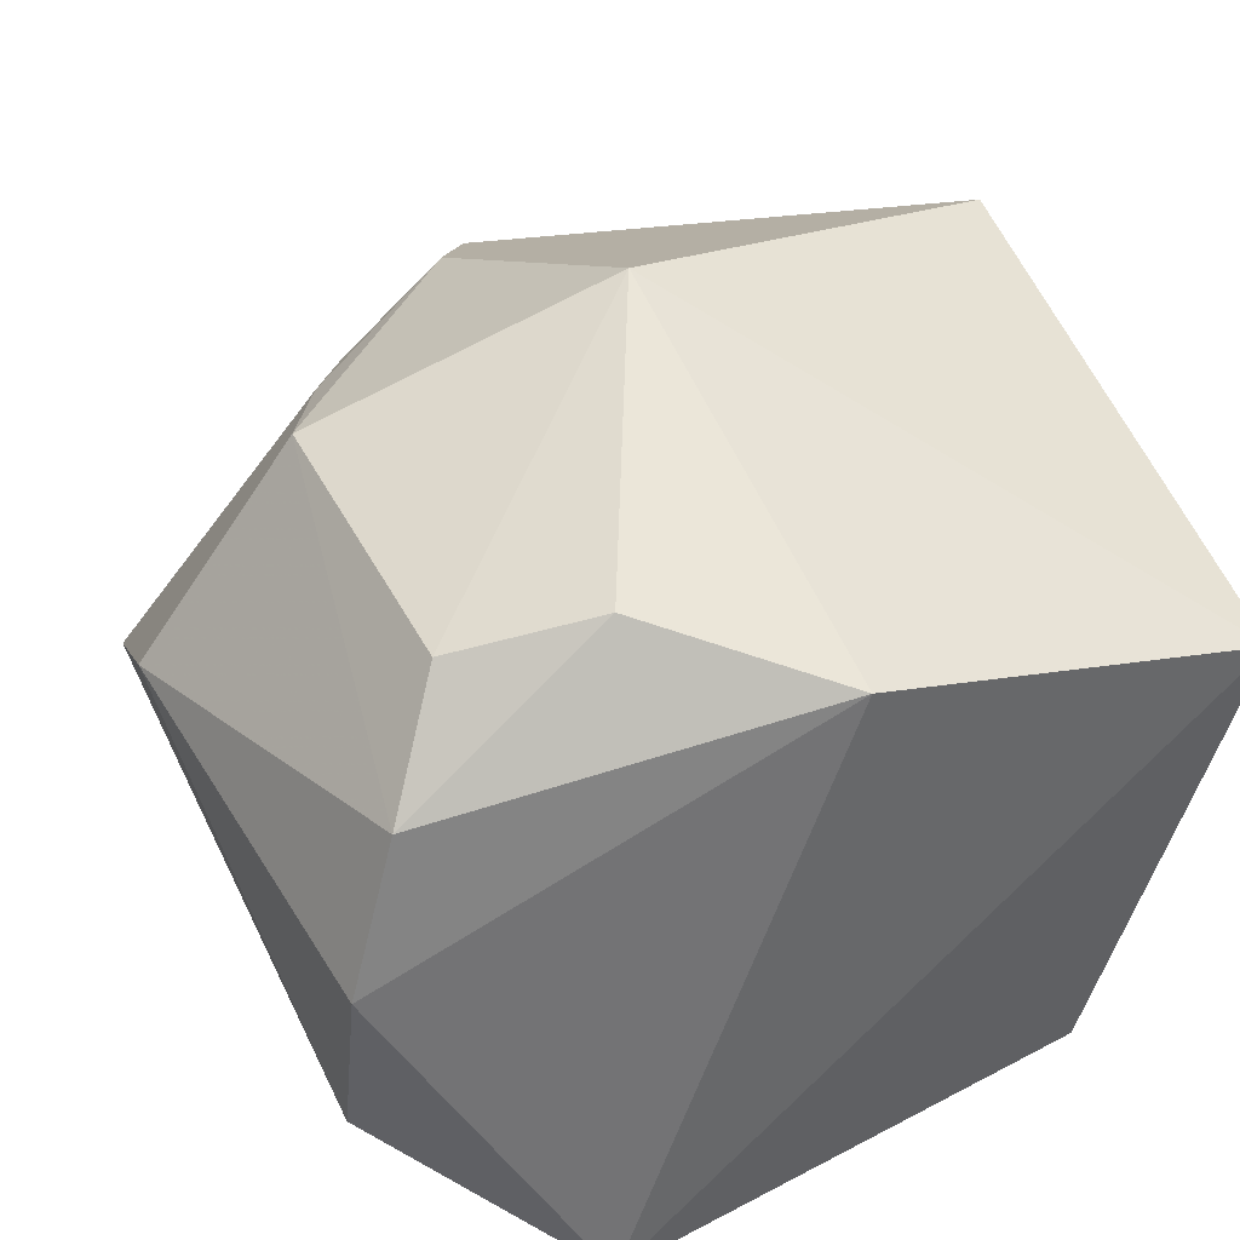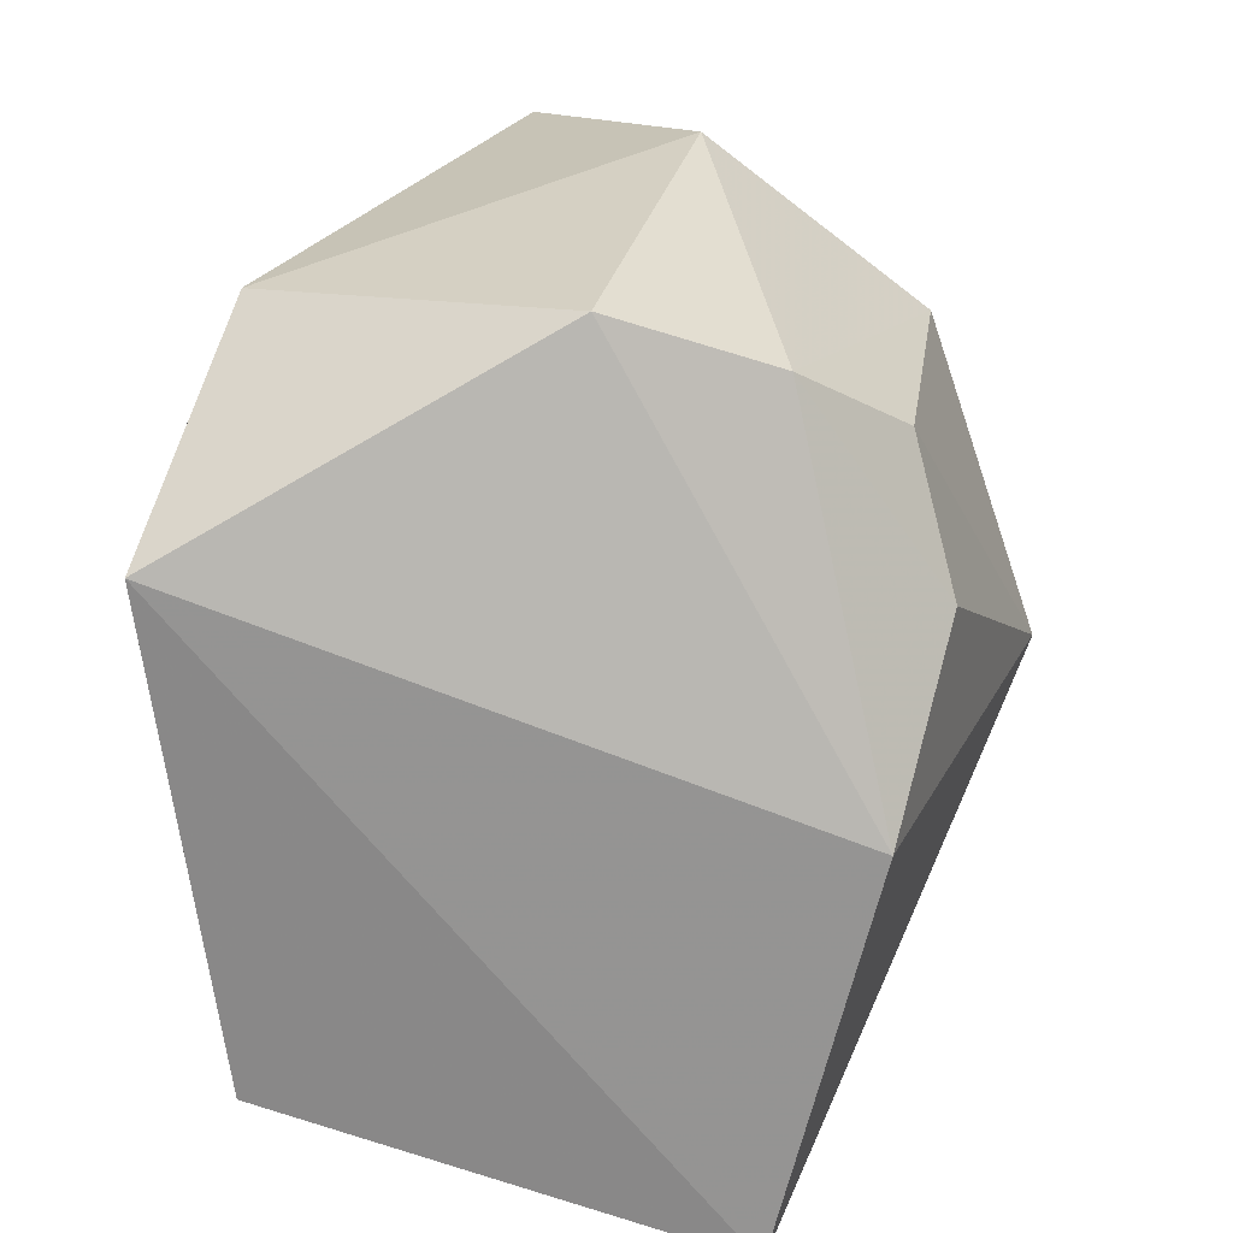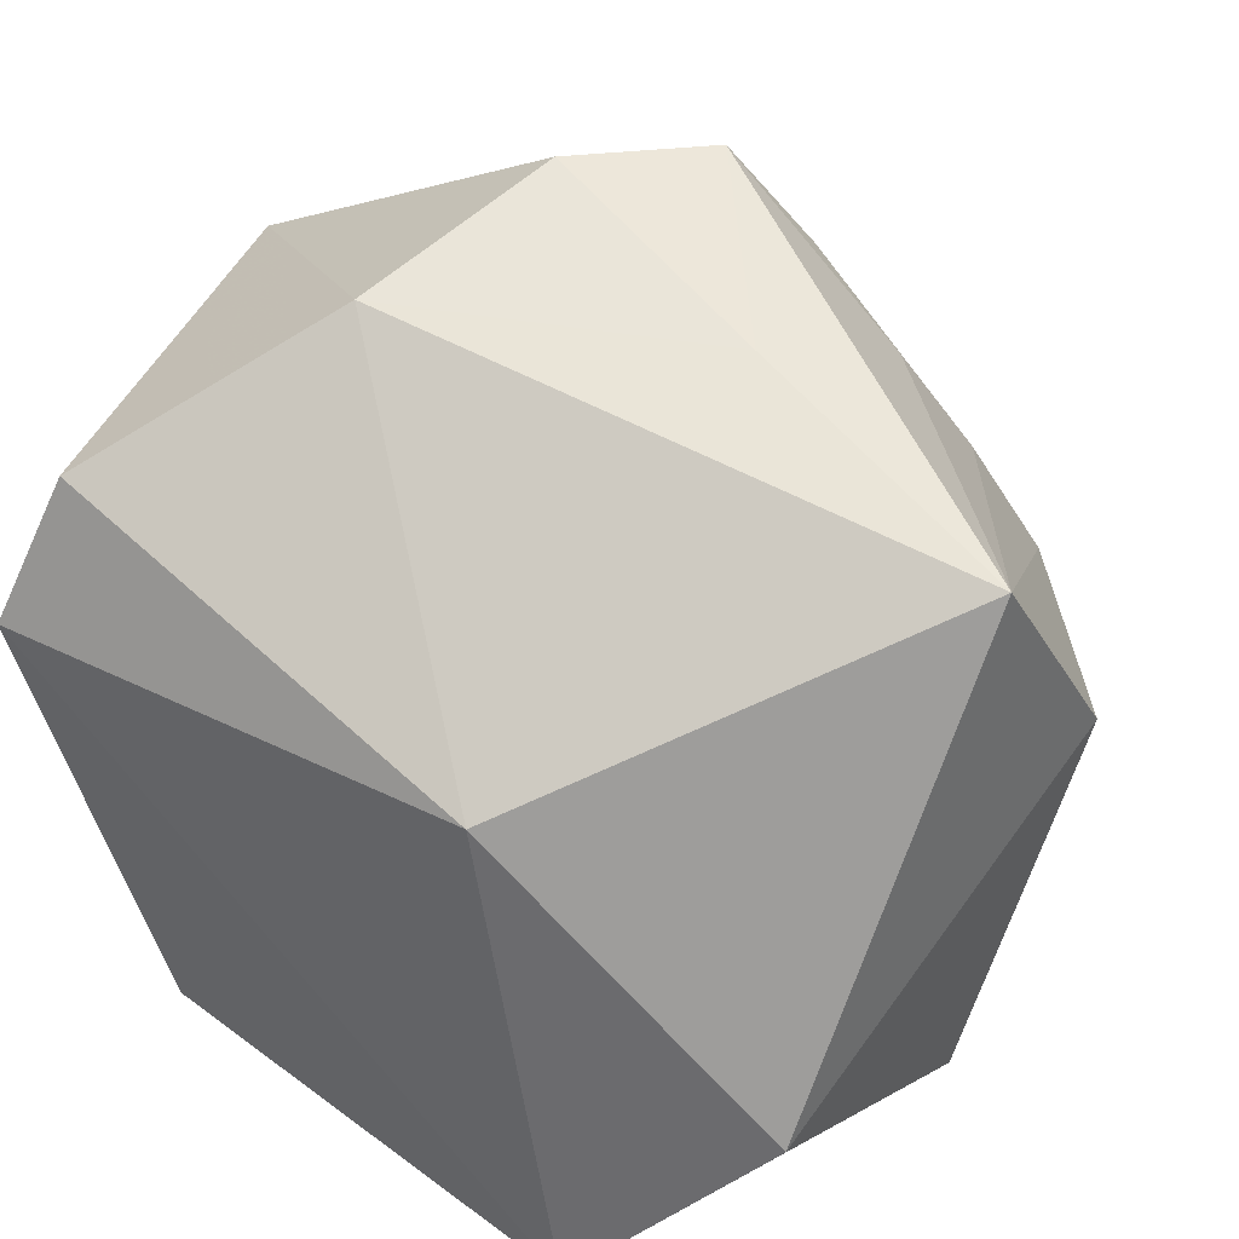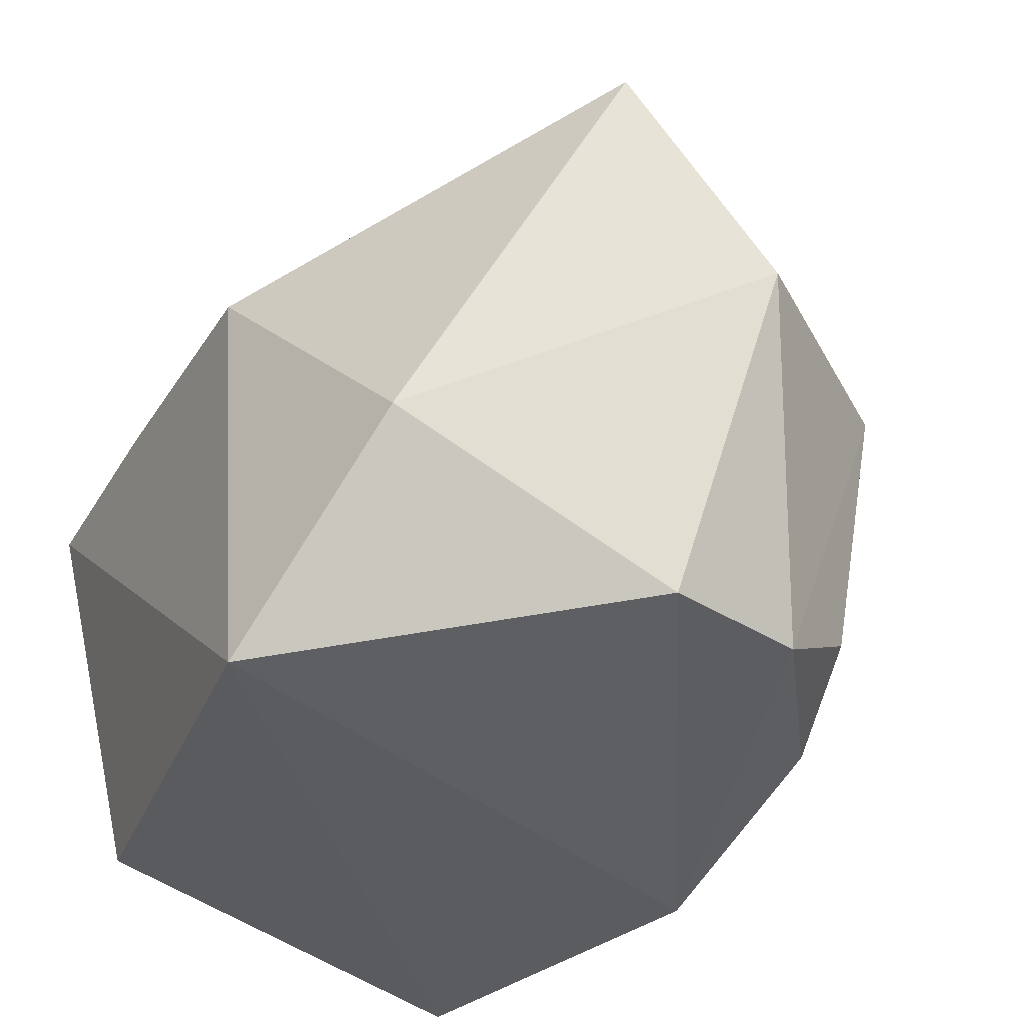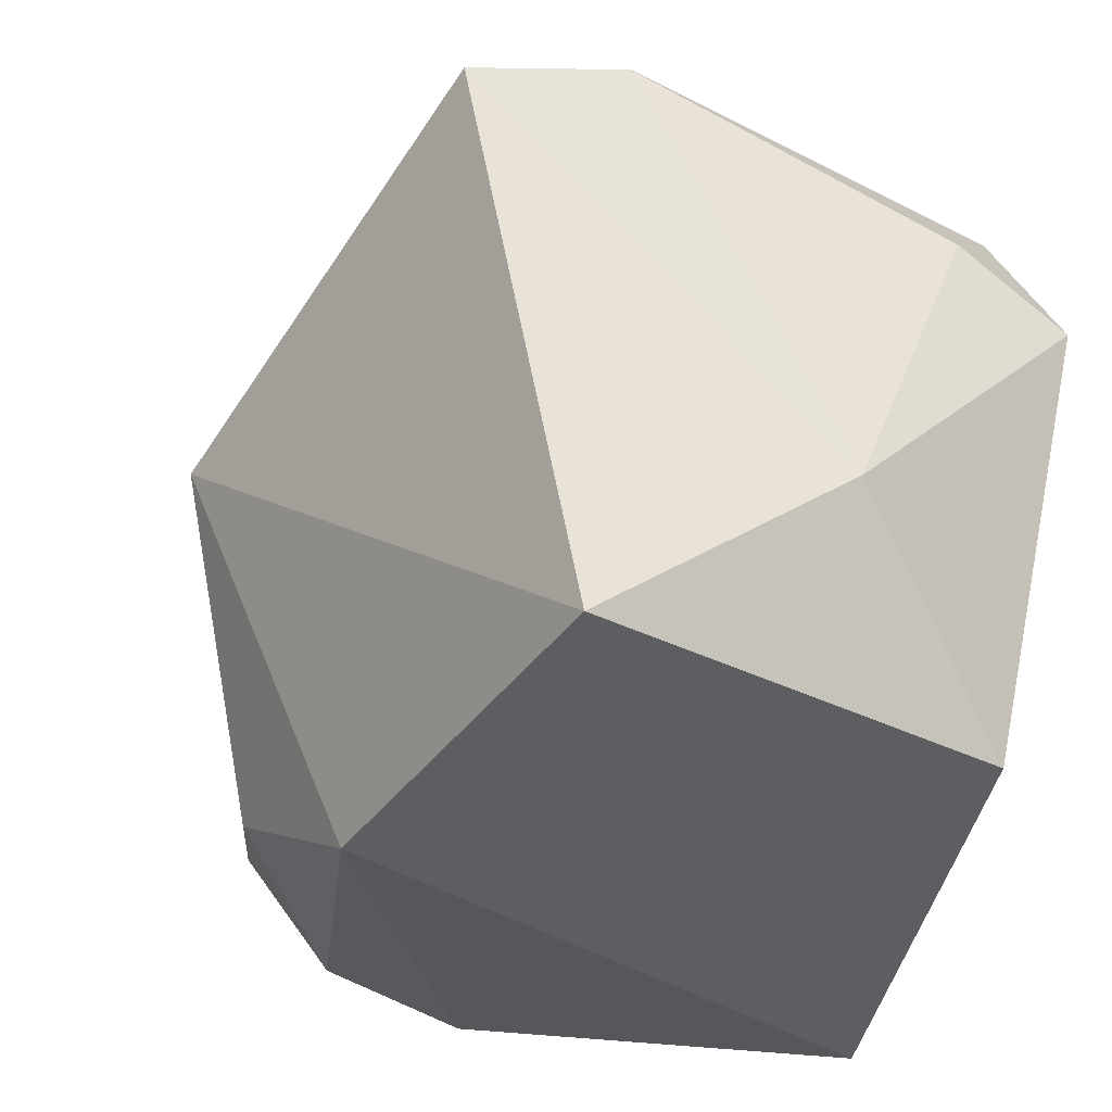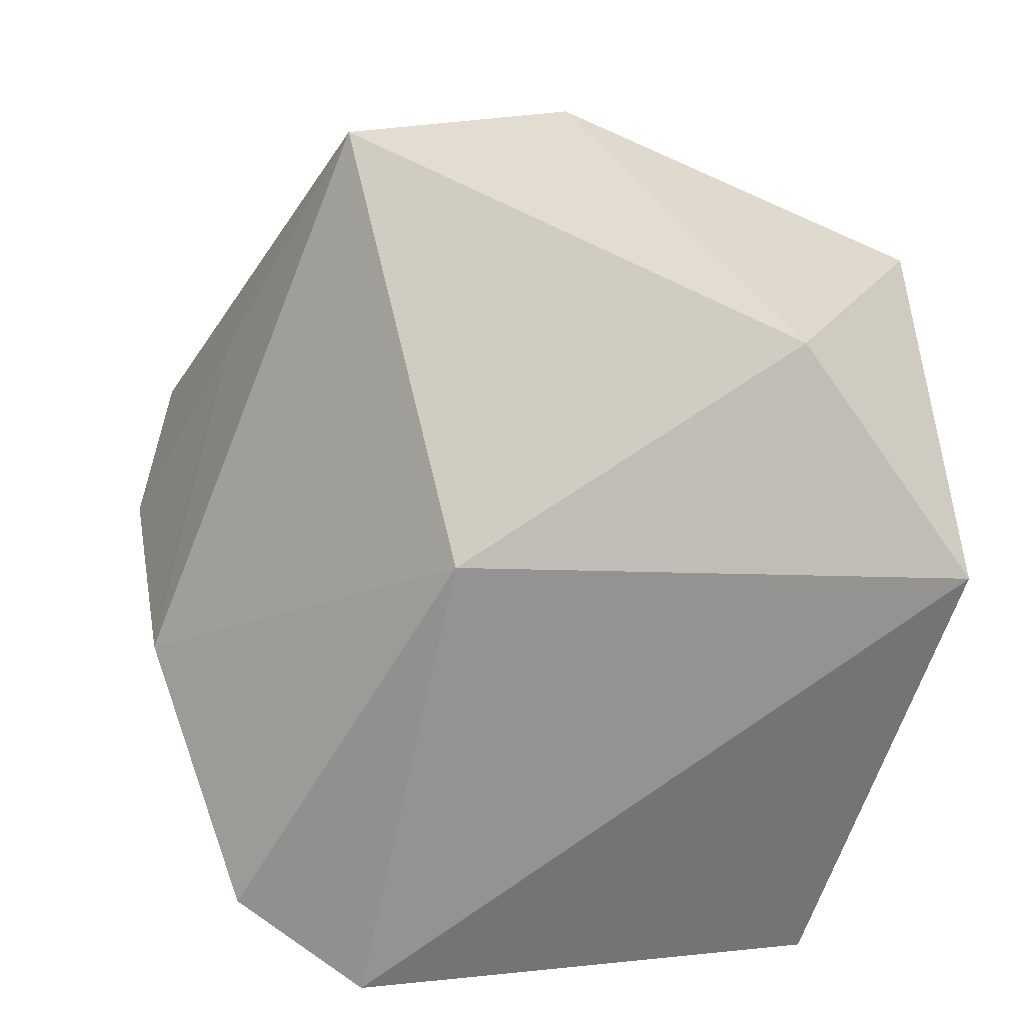
<metadata>
{"format":"obj","ext":"obj","renderer":"f3d","projection":"perspective","resolution":1024,"background":"white","views":[{"elev":38.7,"azim":-22.0,"up":"+Z"},{"elev":-70.0,"azim":-91.5,"up":"+Y"},{"elev":37.3,"azim":-148.6,"up":"+Y"},{"elev":-36.6,"azim":-118.2,"up":"+Y"},{"elev":-36.9,"azim":69.8,"up":"+Y"},{"elev":-67.3,"azim":-101.0,"up":"+Z"}]}
</metadata>
<code>
v -0.02725 -0.01922 0.02404
v -0.03299 -0.0259 0.01452
v 0.000799 -0.03343 0.02288
v -0.03541 -0.01553 -0.02546
v -0.002744 0.003865 0.0375
v -0.01896 -0.03343 -0.03177
v 0.03688 -0.01336 -0.007964
v 0.03688 0.02549 0.01087
v 0.03688 0.02027 0.0257
v -0.01143 0.01079 -0.03178
v 0.02421 -0.0292 -0.0252
v -0.01576 0.03497 0.002025
v -0.03731 -0.02725 0.0002225
v -0.01486 -0.02345 0.02755
v -0.02962 0.006154 0.0276
v 0.03563 0.01627 -0.01983
v 0.03299 0.01161 -0.03139
v 0.02877 0.0245 -0.02672
v 0.03588 -0.03157 0.0151
v -0.01958 0.02673 0.01917
v 0.01683 0.03512 0.0127
v -0.04103 0.02686 -0.005249
v -0.008927 0.03107 0.02425
v 0.006203 0.04186 0.008835
v 0.01205 0.03696 -0.01025
v -0.00351 0.04109 0.01871
v -0.02462 0.0171 0.02344
v -0.04354 0.006724 0.008519
f 5 9 26
f 26 9 24
f 19 3 6
f 7 9 19
f 5 3 19
f 19 9 5
f 25 10 22
f 18 10 25
f 20 26 22
f 11 19 6
f 7 19 11
f 6 3 13
f 7 11 17
f 17 10 18
f 17 11 6
f 6 10 17
f 4 10 6
f 22 10 4
f 6 13 4
f 24 25 12
f 12 25 22
f 12 26 24
f 22 26 12
f 24 9 21
f 8 9 7
f 8 21 9
f 24 21 8
f 18 25 8
f 8 25 24
f 14 3 5
f 26 20 23
f 5 26 23
f 23 15 5
f 2 13 3
f 3 14 2
f 7 17 16
f 16 8 7
f 16 17 18
f 18 8 16
f 5 15 1
f 1 14 5
f 15 2 1
f 1 2 14
f 27 23 20
f 15 23 27
f 27 20 22
f 22 15 27
f 13 2 28
f 28 15 22
f 28 2 15
f 22 4 28
f 28 4 13

</code>
